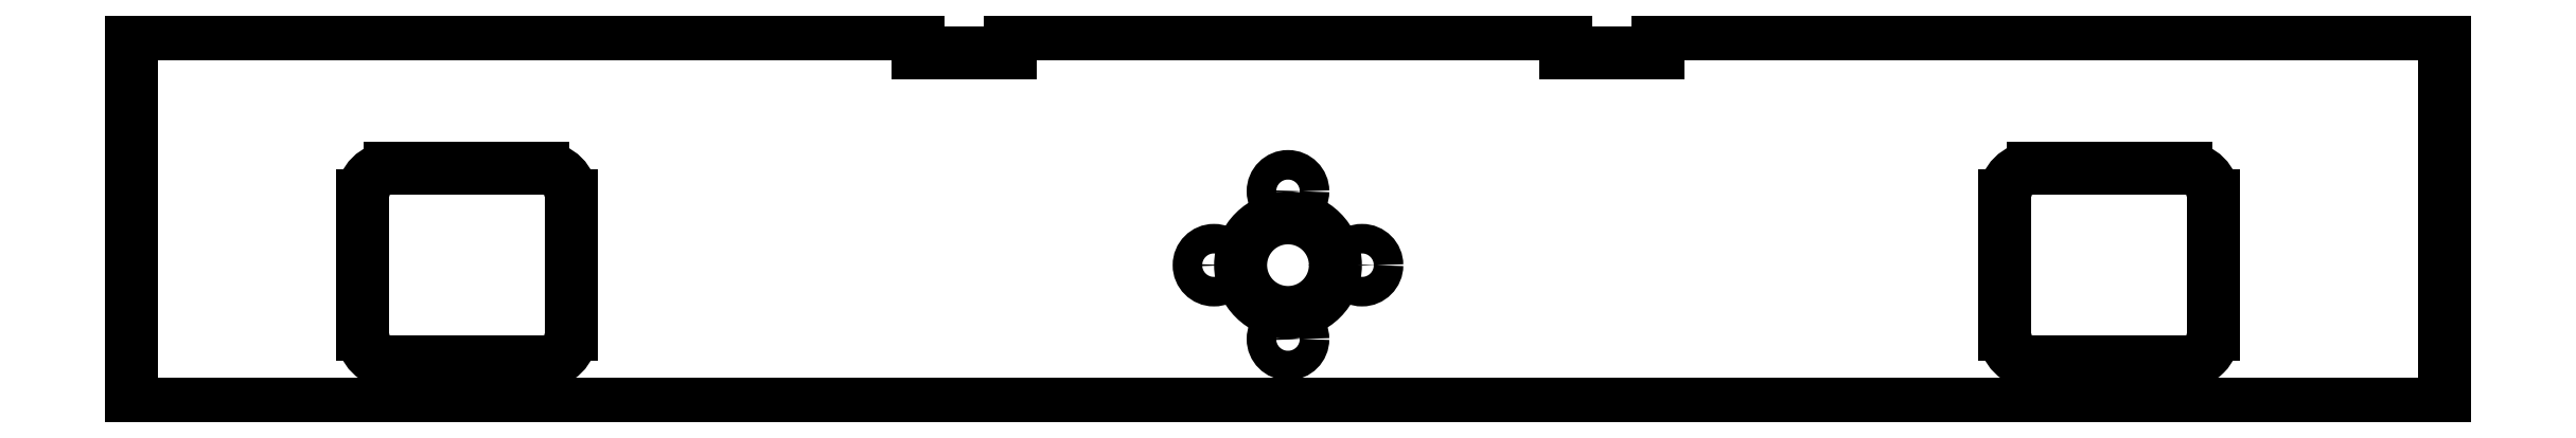
<metadata>
{"format":"dxf","ext":"dxf","renderer":"ezdxf+matplotlib","layout":"modelspace","background":"white","min_lineweight":24,"dpi":150}
</metadata>
<code>
0
SECTION
2
ENTITIES
0
LINE
8
motion
10
0
20
0
11
250
21
0
0
LINE
8
motion
10
250
20
0
11
250
21
40
0
LINE
8
motion
10
0
20
40
11
0
21
0
0
ARC
8
motion
10
28
20
22.5
40
3
50
90
51
180
0
ARC
8
motion
10
28
20
7.5
40
3
50
180
51
270
0
ARC
8
motion
10
44.5
20
7.5
40
3
50
270
51
0
0
ARC
8
motion
10
44.5
20
22.5
40
3
50
0
51
90
0
ARC
8
motion
10
205.5
20
22.5
40
3
50
90
51
180
0
ARC
8
motion
10
205.5
20
7.5
40
3
50
180
51
270
0
ARC
8
motion
10
222
20
7.5
40
3
50
270
51
1.272e-13
0
ARC
8
motion
10
222
20
22.5
40
3
50
0
51
90
0
CIRCLE
8
motion
10
125
20
15
40
5.125
0
CIRCLE
8
motion
10
125
20
23
40
1.6
0
CIRCLE
8
motion
10
117
20
15
40
1.6
0
CIRCLE
8
motion
10
125
20
7
40
1.6
0
CIRCLE
8
motion
10
133
20
15
40
1.6
0
LINE
8
motion
10
28
20
25.5
11
44.5
21
25.5
0
LINE
8
motion
10
47.5
20
22.5
11
47.5
21
7.5
0
LINE
8
motion
10
44.5
20
4.5
11
28
21
4.5
0
LINE
8
motion
10
25
20
7.5
11
25
21
22.5
0
LINE
8
motion
10
205.5
20
25.5
11
222
21
25.5
0
LINE
8
motion
10
225
20
22.5
11
225
21
7.5
0
LINE
8
motion
10
222
20
4.5
11
205.5
21
4.5
0
LINE
8
motion
10
202.5
20
7.5
11
202.5
21
22.5
0
LINE
8
motion
10
0
20
40
11
85
21
40
0
LINE
8
motion
10
85
20
40
11
85
21
38
0
LINE
8
motion
10
85
20
38
11
95
21
38
0
LINE
8
motion
10
95
20
38
11
95
21
40
0
LINE
8
motion
10
95
20
40
11
155
21
40
0
LINE
8
motion
10
155
20
40
11
155
21
38
0
LINE
8
motion
10
155
20
38
11
165
21
38
0
LINE
8
motion
10
165
20
38
11
165
21
40
0
LINE
8
motion
10
165
20
40
11
250
21
40
0
ENDSEC
0
EOF

</code>
